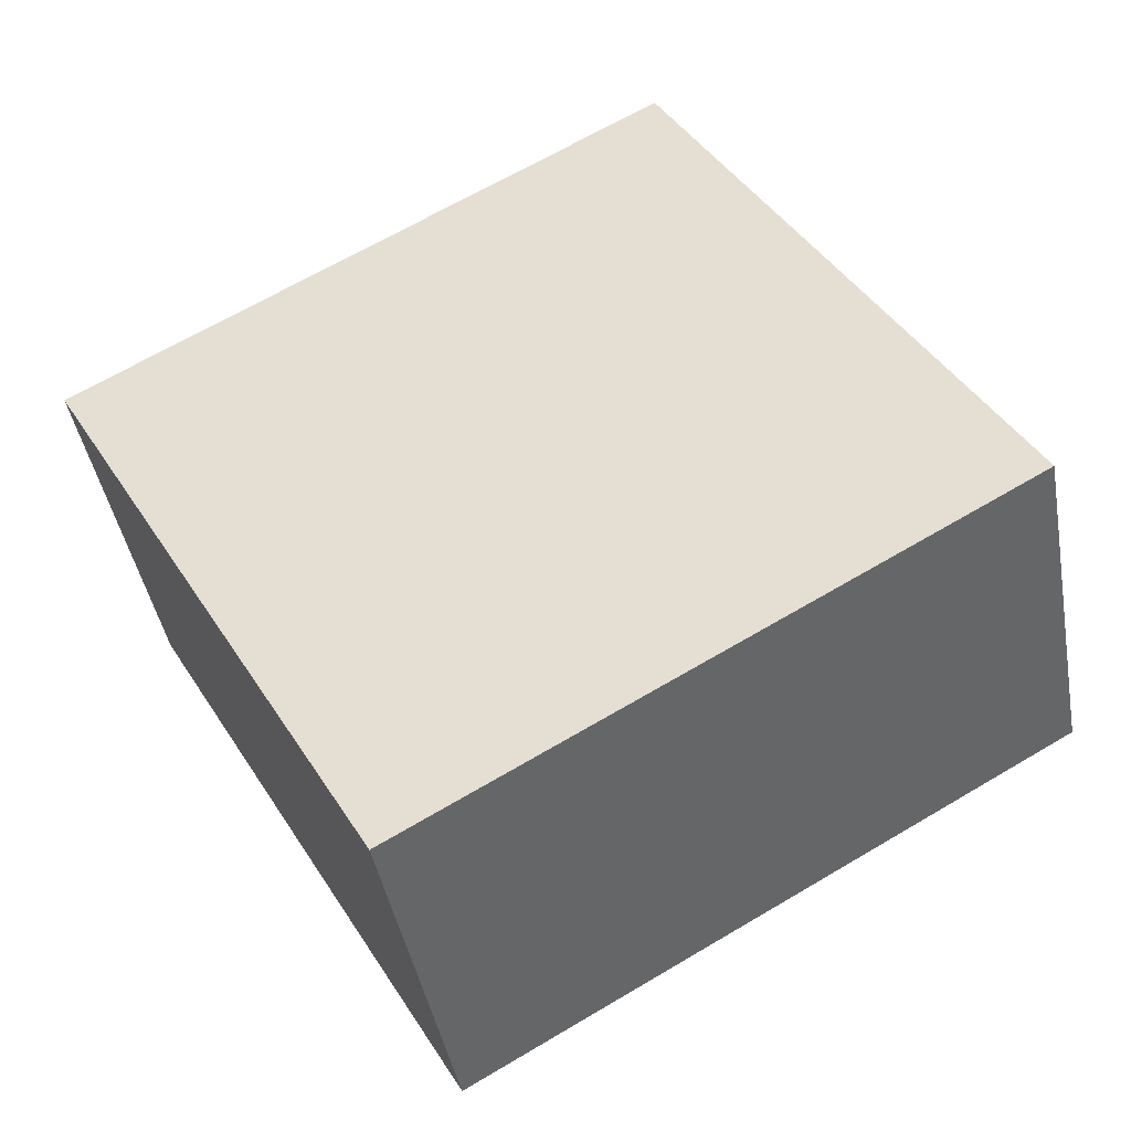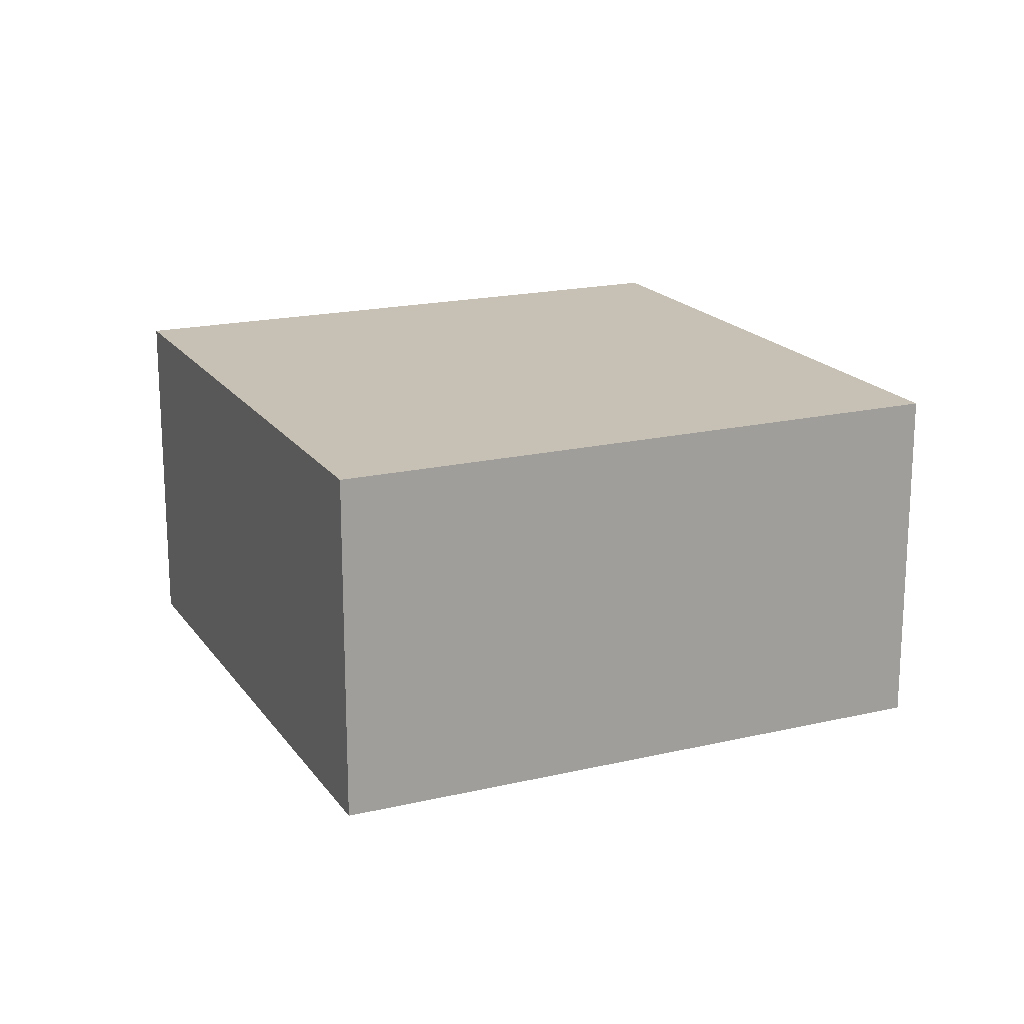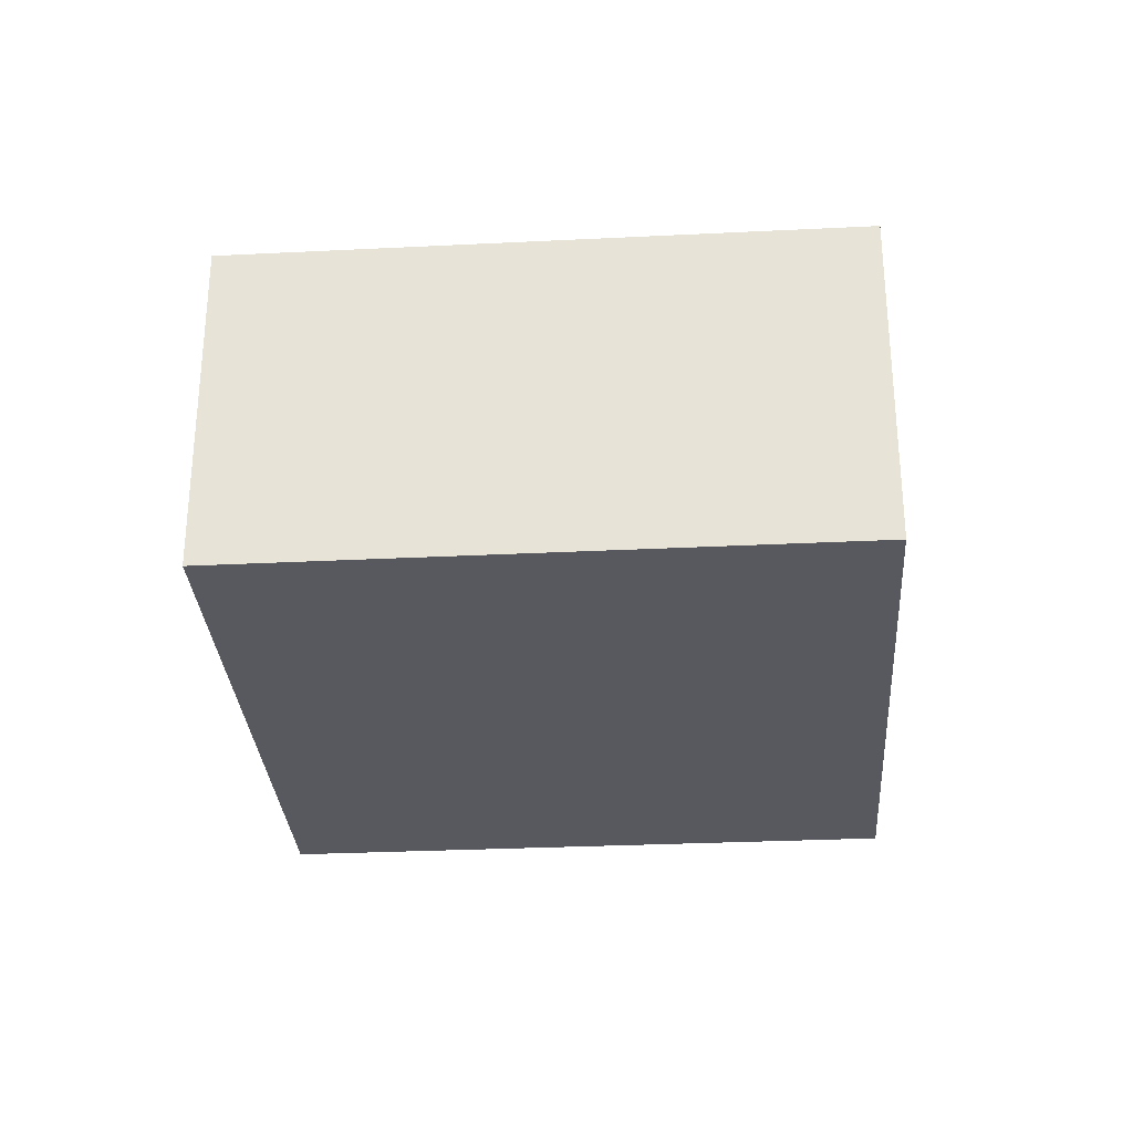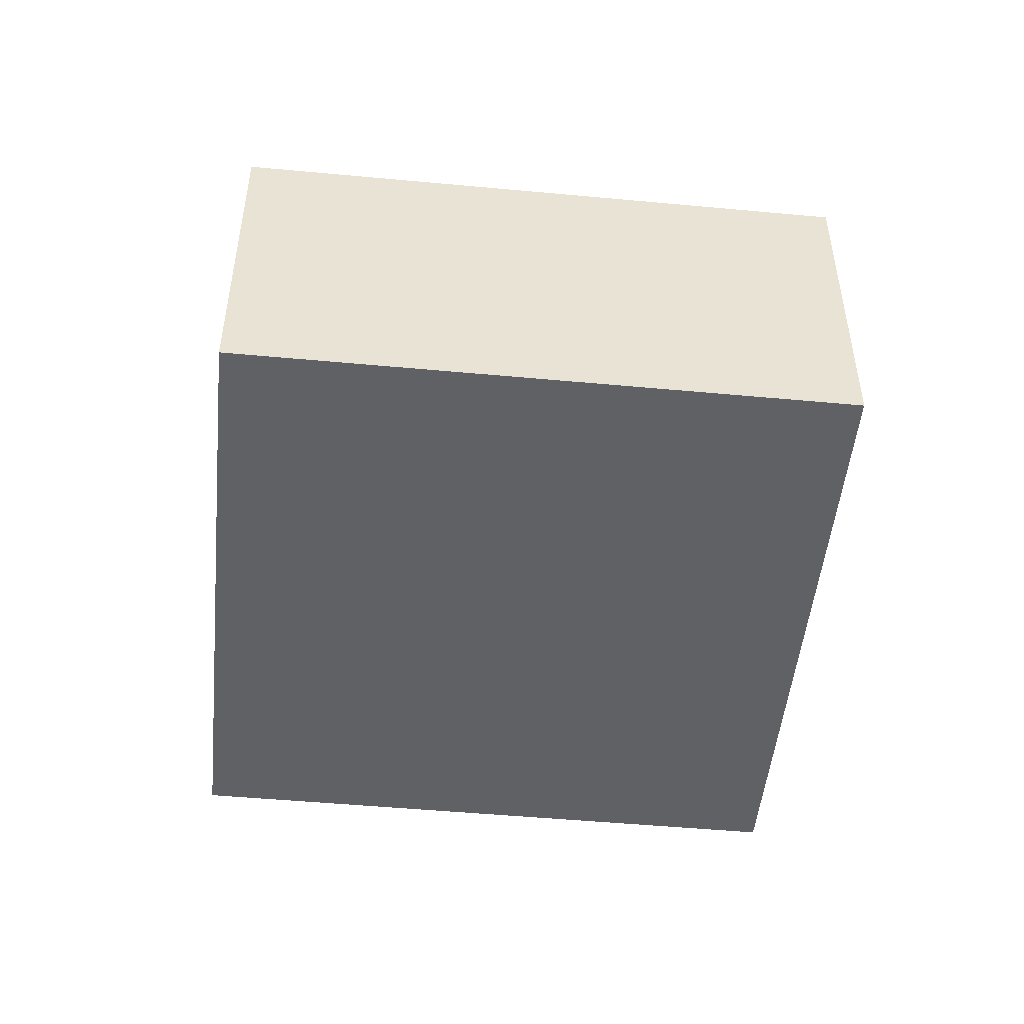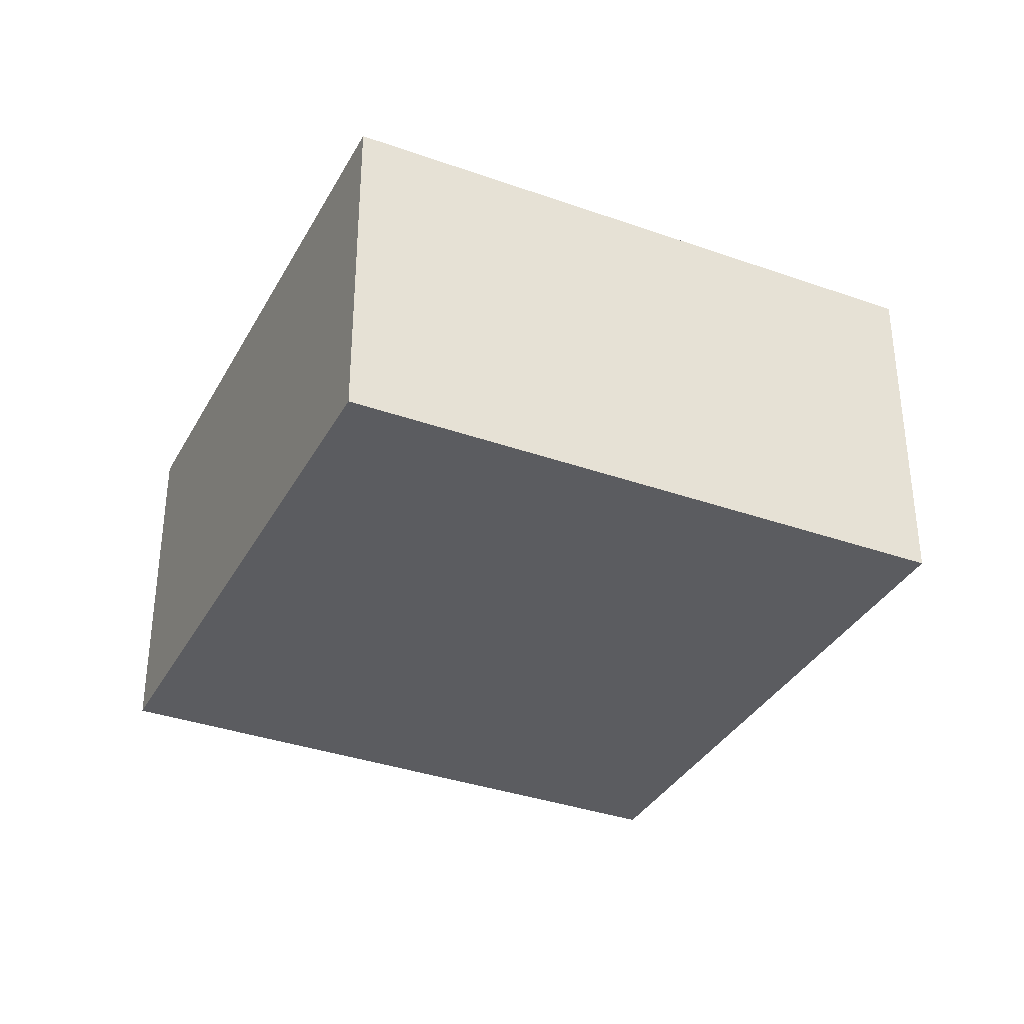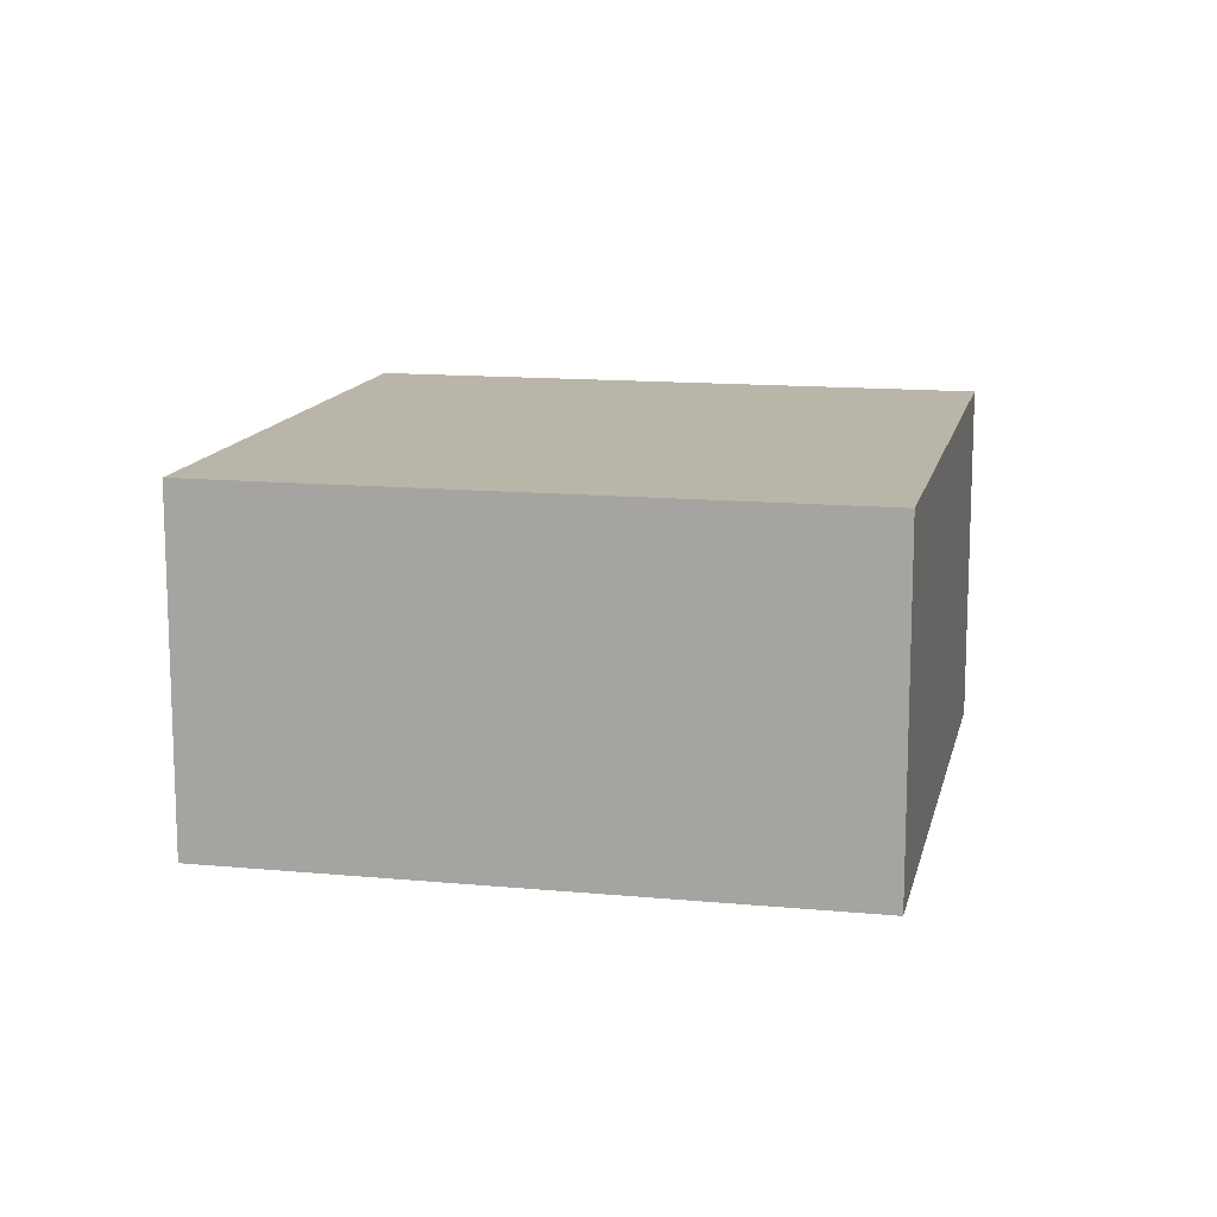
<metadata>
{"format":"obj","ext":"obj","renderer":"f3d","projection":"perspective","resolution":1024,"background":"white","views":[{"elev":-43.0,"azim":10.2,"up":"+Z"},{"elev":18.5,"azim":126.1,"up":"+Y"},{"elev":-30.4,"azim":64.4,"up":"+Y"},{"elev":-49.8,"azim":144.6,"up":"+Y"},{"elev":-35.2,"azim":35.1,"up":"+Y"},{"elev":13.4,"azim":162.6,"up":"+Y"}]}
</metadata>
<code>
v  1.457 1.599 -2.57
v  2.566 1.599 1.455
v  4.031 1.599 -1.111
v  0 1.599 9.791e-17
v  4.031 6.803e-17 -1.111
v  1.457 1.574e-16 -2.57
v  0 0 0
v  2.566 -8.909e-17 1.455
g defaultobject
f 1 2 3
f 2 1 4
f 5 1 3
f 1 5 6
f 6 4 1
f 4 6 7
f 7 2 4
f 2 7 8
f 8 3 2
f 3 8 5
f 8 6 5
f 6 8 7

</code>
